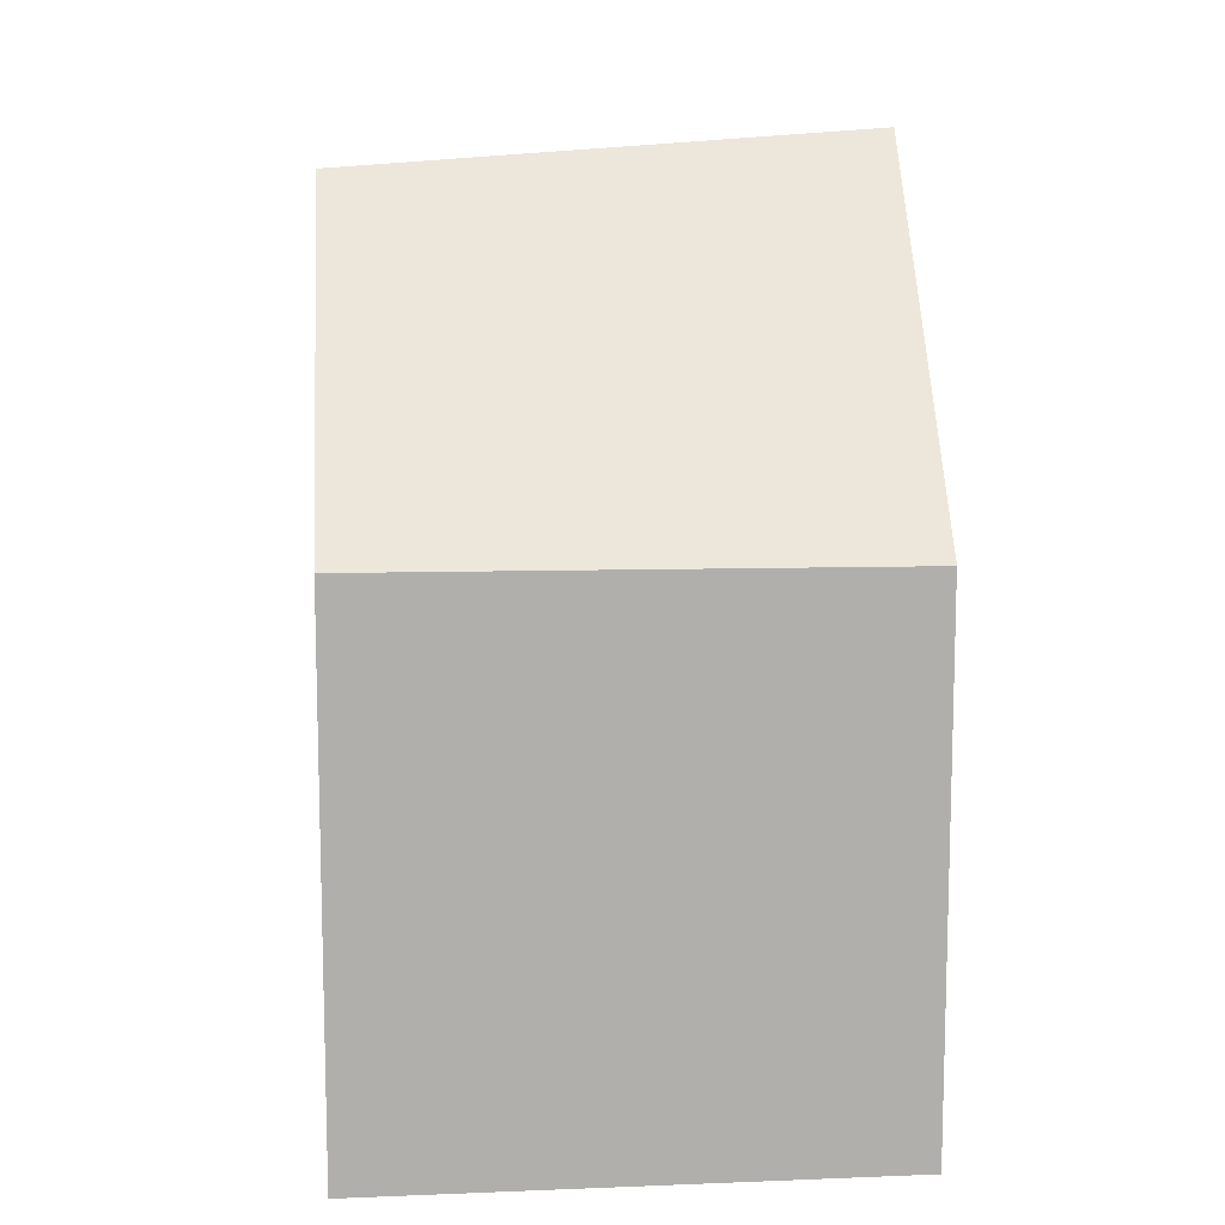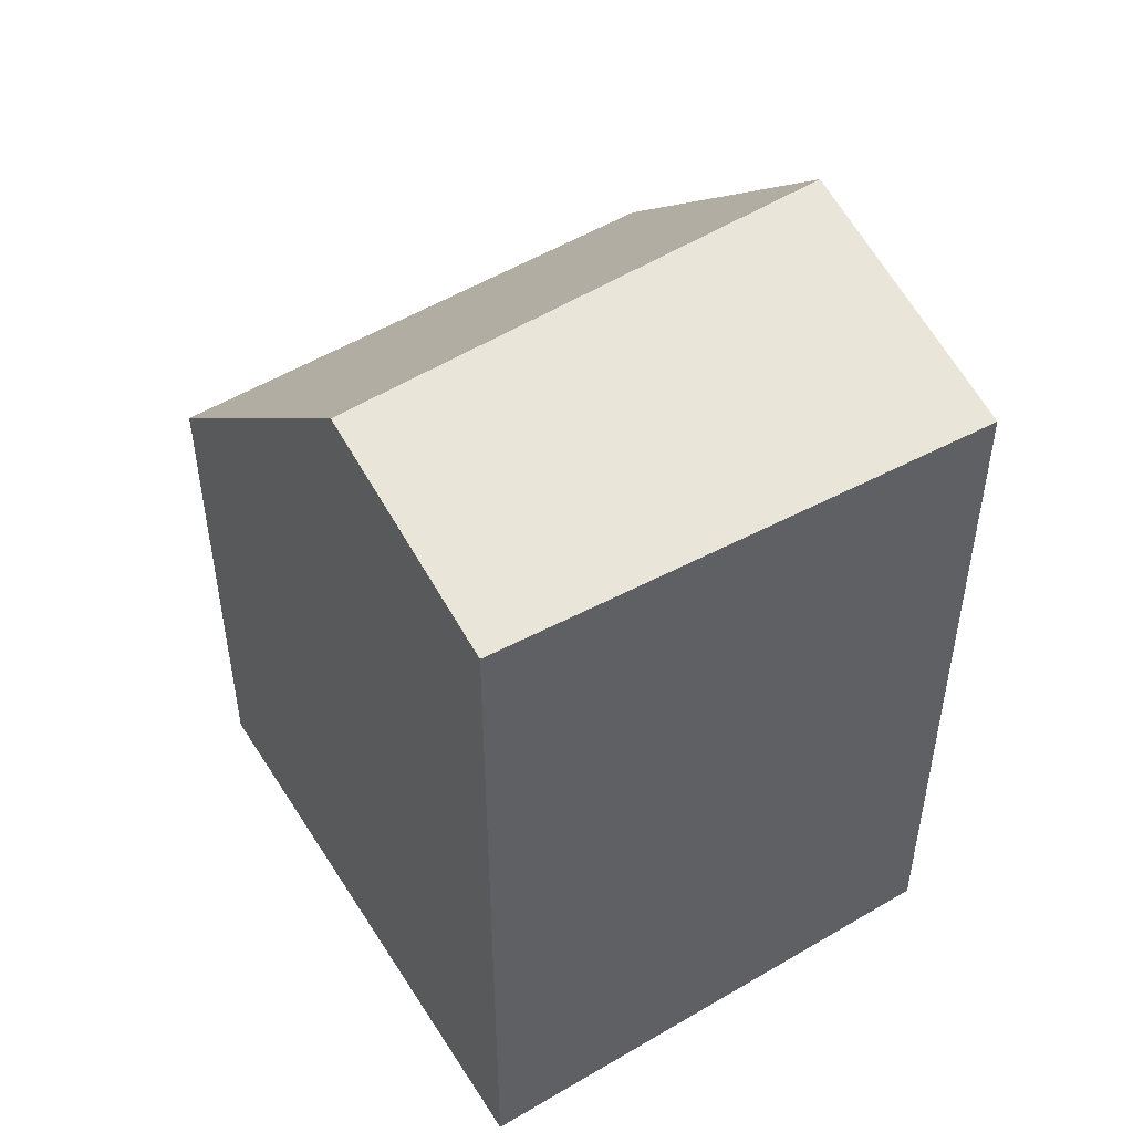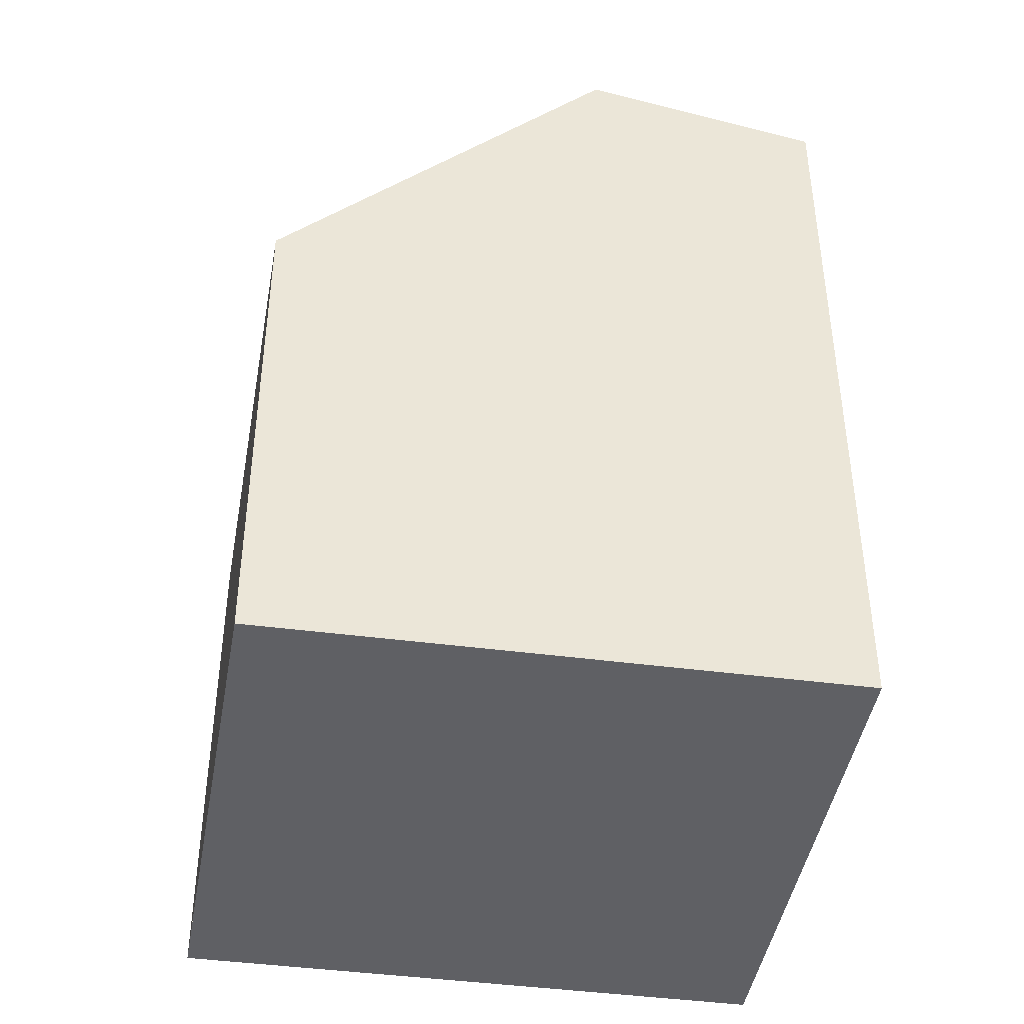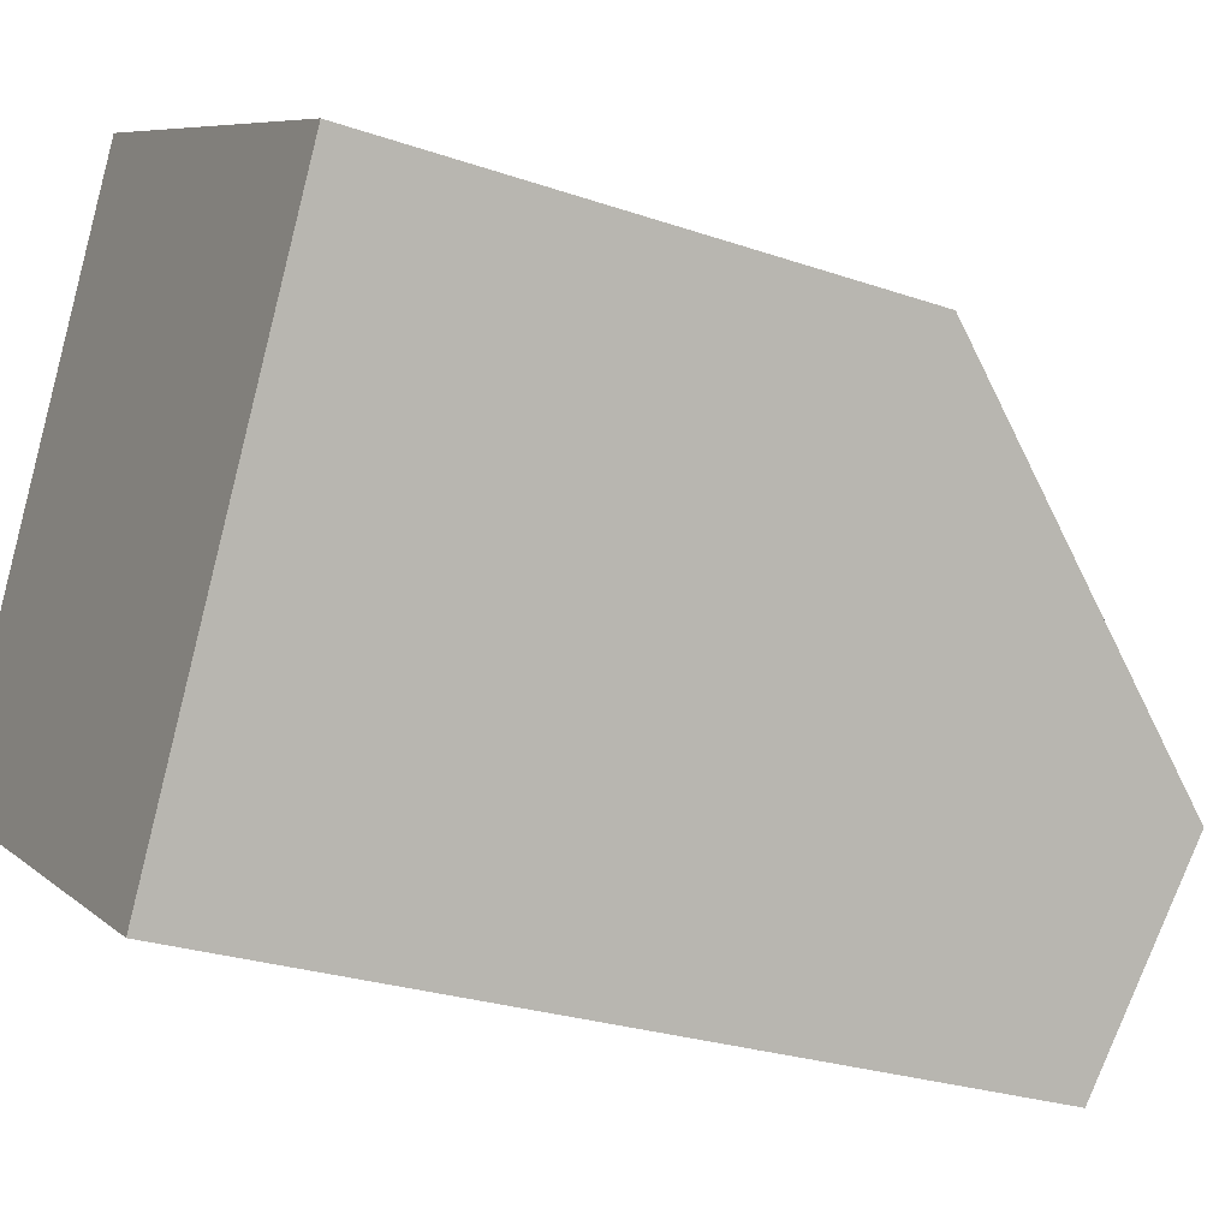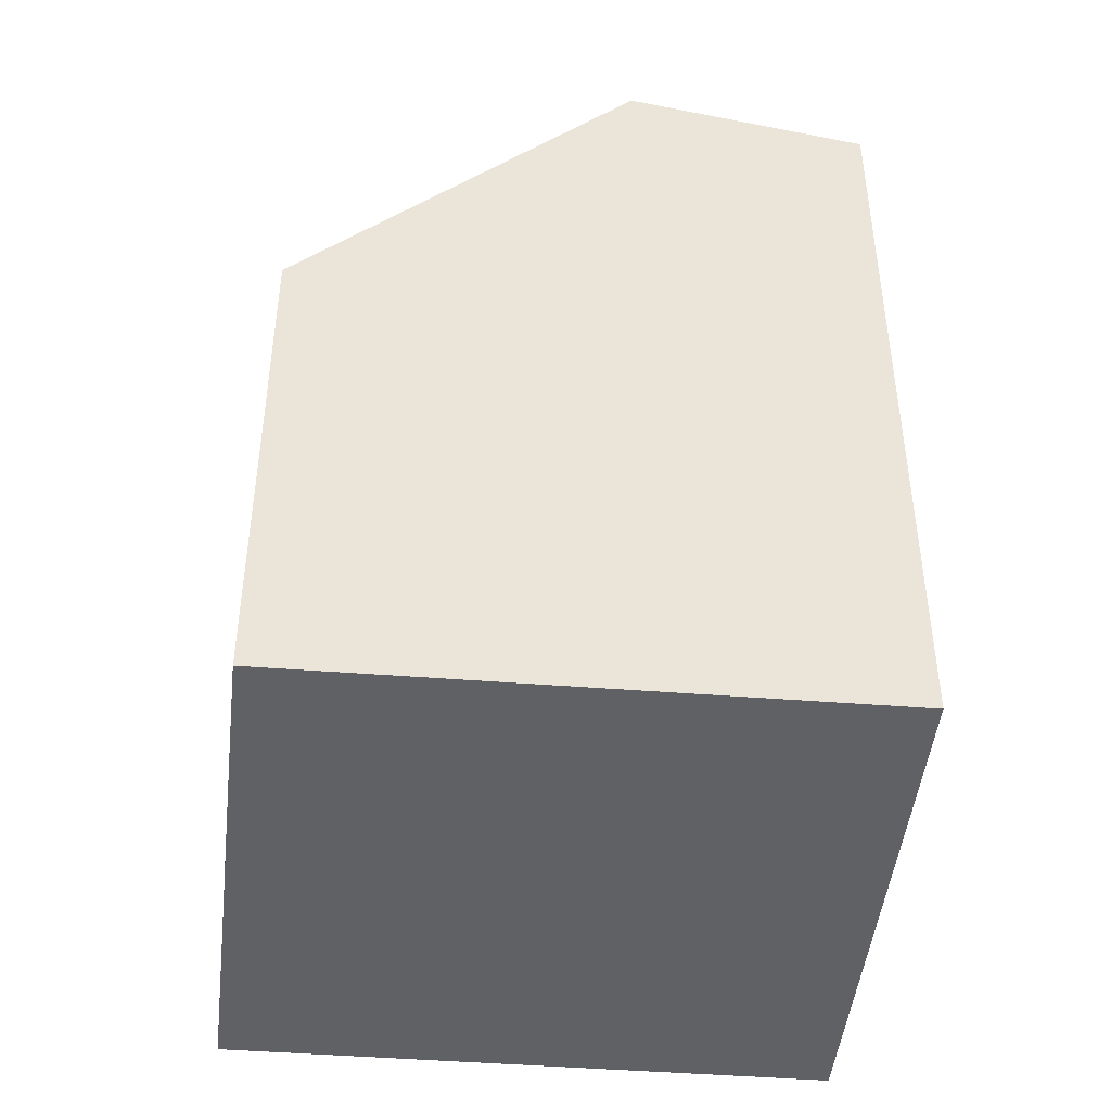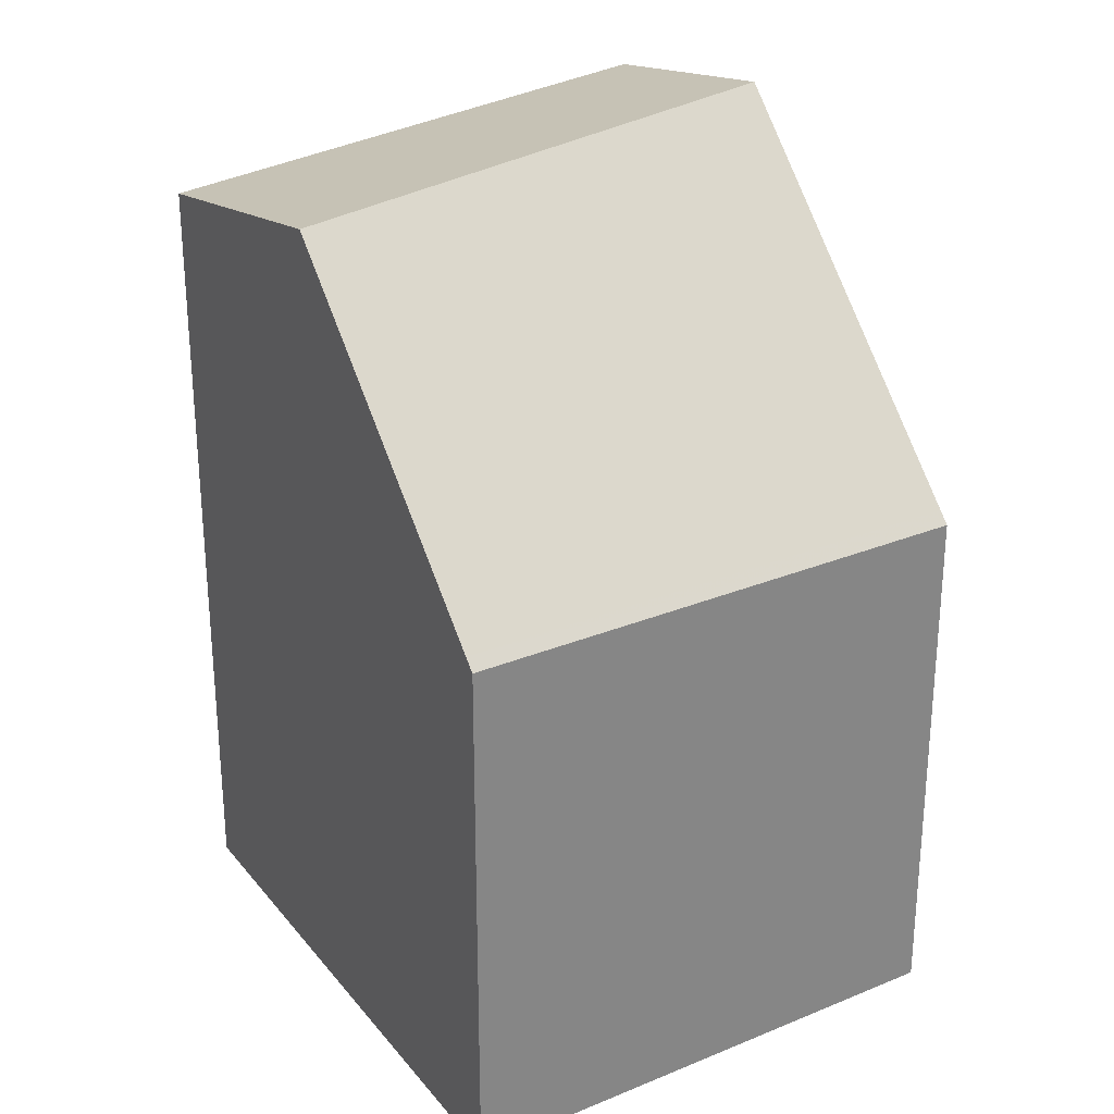
<metadata>
{"format":"obj","ext":"obj","renderer":"f3d","projection":"perspective","resolution":1024,"background":"white","views":[{"elev":12.3,"azim":-155.7,"up":"+Z"},{"elev":52.1,"azim":-2.6,"up":"+Z"},{"elev":-44.6,"azim":-70.0,"up":"+Z"},{"elev":-26.0,"azim":-118.7,"up":"+Y"},{"elev":-46.8,"azim":-66.4,"up":"+Z"},{"elev":28.9,"azim":177.9,"up":"+Z"}]}
</metadata>
<code>
v 26.55 -1622 4.069
v 30.02 -1620 4.103
v 32.16 -1624 5.964
v 28.7 -1626 6.265
v 27.82 -1624 6.654
v 31.15 -1622 6.41
v 27.2 -1623 5.393
v 30.64 -1621 5.378
v 30.06 -1620 4.187
v 26.6 -1622 4.153
v 30.05 -1620 4.187
v 30.64 -1621 5.378
v 30.01 -1620 4.103
v 27.21 -1623 5.393
v 26.61 -1622 4.153
v 26.57 -1622 4.069
v 31.15 -1622 6.41
v 27.82 -1624 6.654
v 31.14 -1622 6.411
v 31.14 -1622 6.411
v 32.16 -1624 5.965
v 27.83 -1624 6.653
v 28.71 -1626 6.265
v 27.83 -1624 6.653
v 32.16 -1624 5.965
v 28.71 -1626 6.266
v 32.16 -1624 5.964
v 28.7 -1626 6.267
v 26.57 -1622 4.069
v 26.55 -1622 4.069
v 26.55 -1622 0
v 26.57 -1622 0
v 30.06 -1620 4.187
v 30.02 -1620 4.103
v 30.02 -1620 0
v 30.06 -1620 0
v 32.16 -1624 5.965
v 32.16 -1624 5.964
v 32.16 -1624 8.882e-16
v 32.16 -1624 8.882e-16
v 28.7 -1626 6.267
v 28.7 -1626 6.265
v 28.7 -1626 -8.882e-16
v 28.7 -1626 0
v 27.2 -1623 5.393
v 27.82 -1624 6.654
v 27.82 -1624 8.882e-16
v 27.2 -1623 0
v 26.6 -1622 4.153
v 27.2 -1623 5.393
v 27.2 -1623 0
v 26.6 -1622 0
v 31.15 -1622 6.41
v 30.64 -1621 5.378
v 30.64 -1621 0
v 31.15 -1622 0
v 30.64 -1621 5.378
v 30.06 -1620 4.187
v 30.06 -1620 0
v 30.64 -1621 0
v 26.55 -1622 4.069
v 26.6 -1622 4.153
v 26.6 -1622 0
v 26.55 -1622 0
v 30.02 -1620 4.103
v 30.01 -1620 4.103
v 30.01 -1620 0
v 30.02 -1620 0
v 30.01 -1620 4.103
v 26.57 -1622 4.069
v 26.57 -1622 0
v 30.01 -1620 0
v 32.16 -1624 5.964
v 31.15 -1622 6.41
v 31.15 -1622 0
v 32.16 -1624 -8.882e-16
v 28.71 -1626 6.265
v 32.16 -1624 5.965
v 32.16 -1624 8.882e-16
v 28.71 -1626 0
v 28.7 -1626 6.265
v 28.71 -1626 6.265
v 28.71 -1626 0
v 28.7 -1626 -8.882e-16
v 32.16 -1624 5.964
v 32.16 -1624 5.964
v 32.16 -1624 -8.882e-16
v 32.16 -1624 8.882e-16
v 27.82 -1624 6.654
v 28.7 -1626 6.267
v 28.7 -1626 0
v 27.82 -1624 8.882e-16
v 26.55 -1622 0
v 30.02 -1620 0
v 32.16 -1624 0
v 28.7 -1626 0
f 14 12 19 22
f 16 13 11 15
f 15 11 12 14
f 11 9 8 12
f 13 2 9 11
f 14 7 10 15
f 15 10 1 16
f 26 24 20 25
f 12 8 6 19
f 25 20 17 27
f 22 5 7 14
f 28 18 24 26
f 25 21 23 26
f 27 3 21 25
f 26 23 4 28
f 30 31 32 29
f 34 35 36 33
f 38 39 40 37
f 42 43 44 41
f 46 47 48 45
f 50 51 52 49
f 54 55 56 53
f 58 59 60 57
f 62 63 64 61
f 66 67 68 65
f 70 71 72 69
f 74 75 76 73
f 78 79 80 77
f 82 83 84 81
f 86 87 88 85
f 90 91 92 89
f 94 95 96 93

</code>
